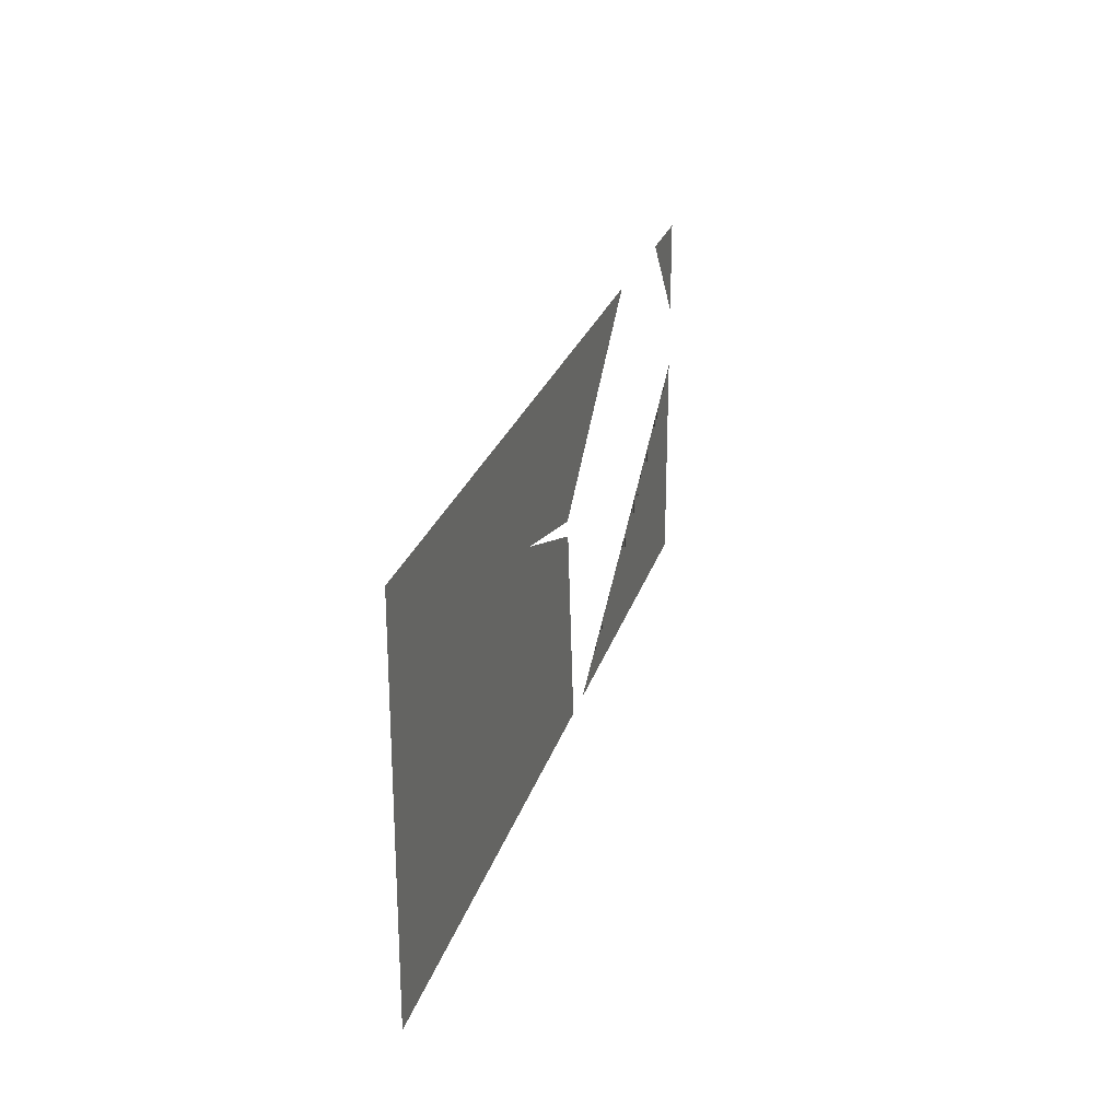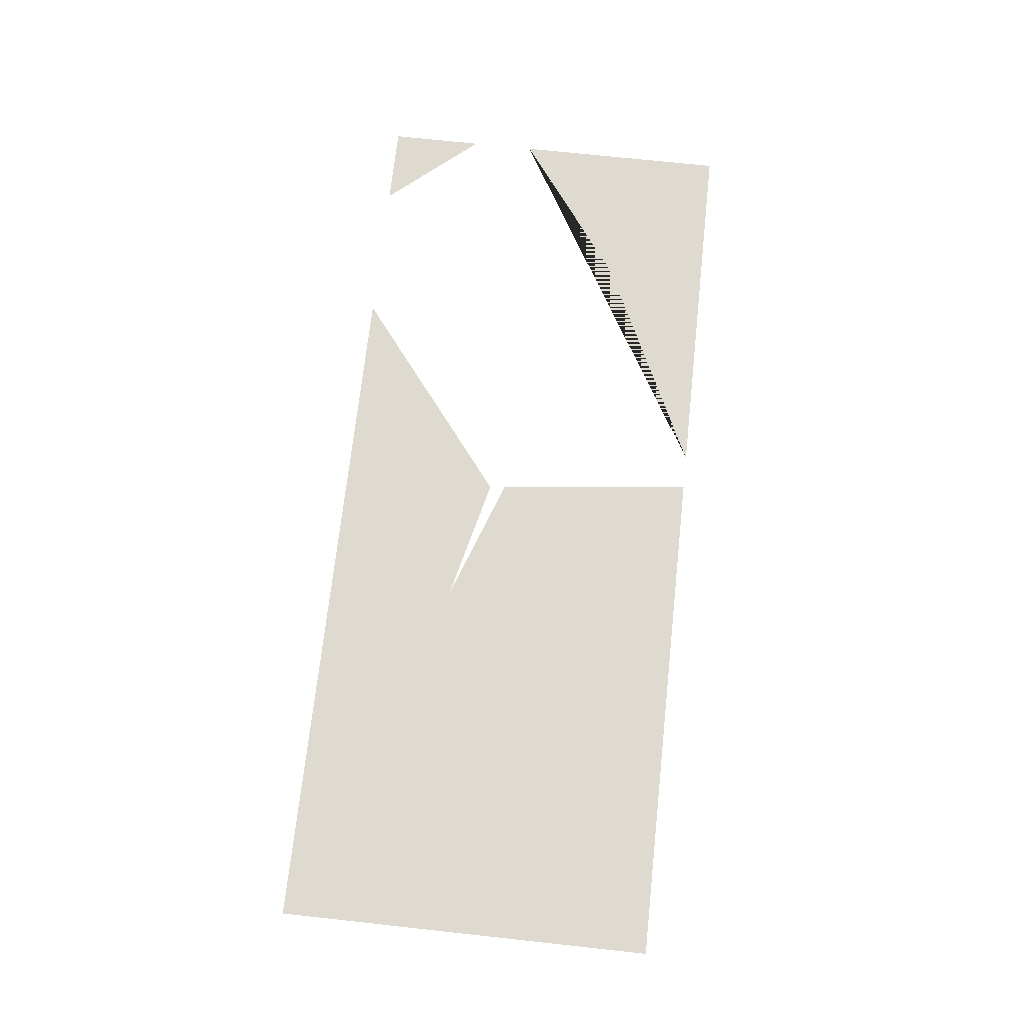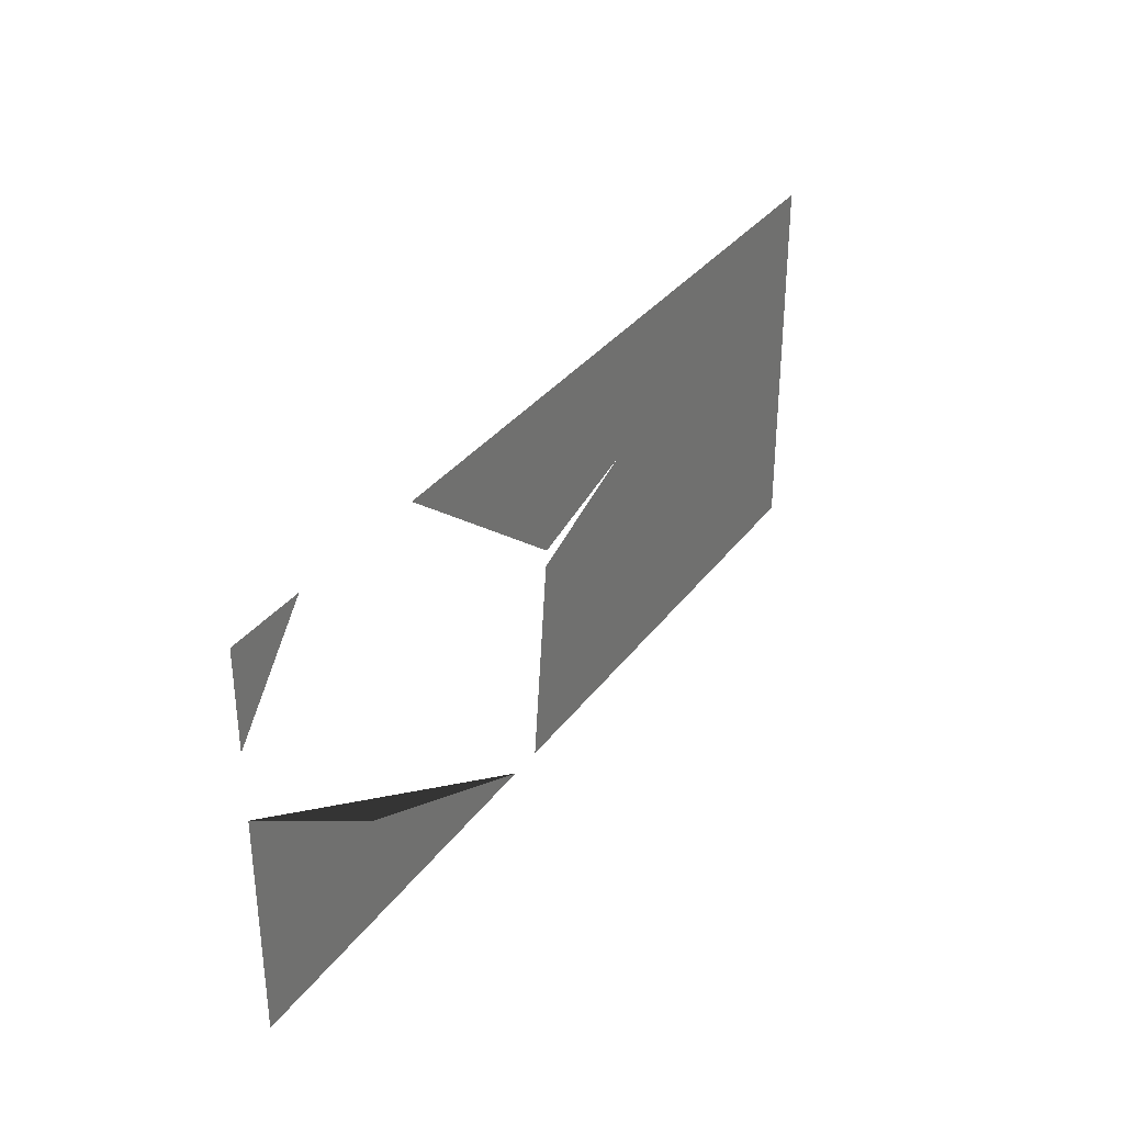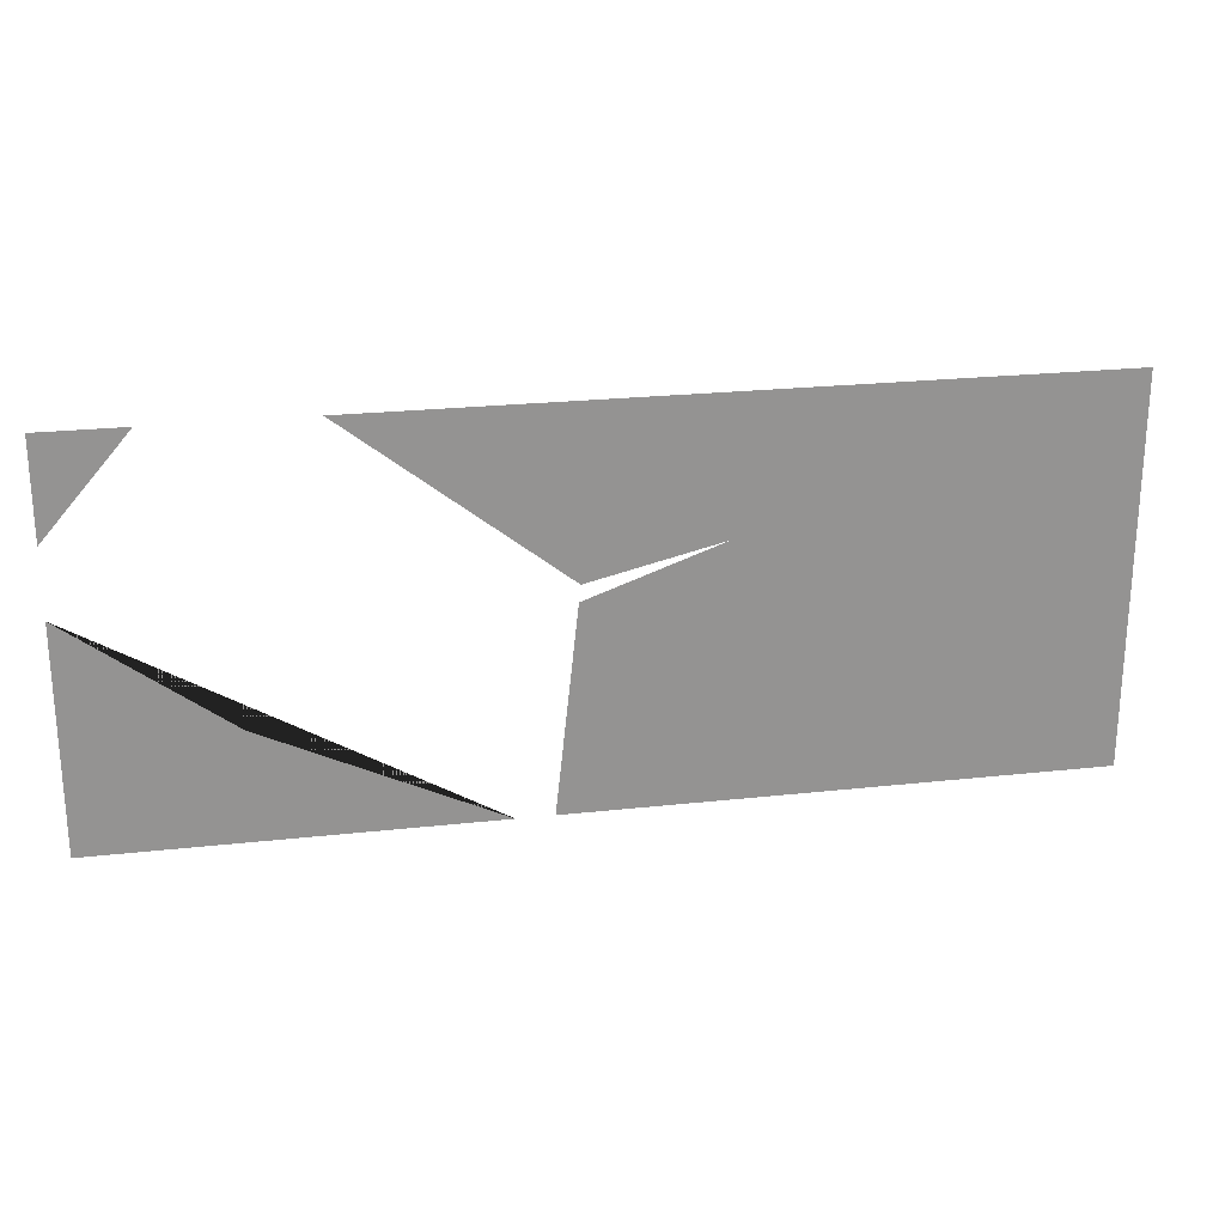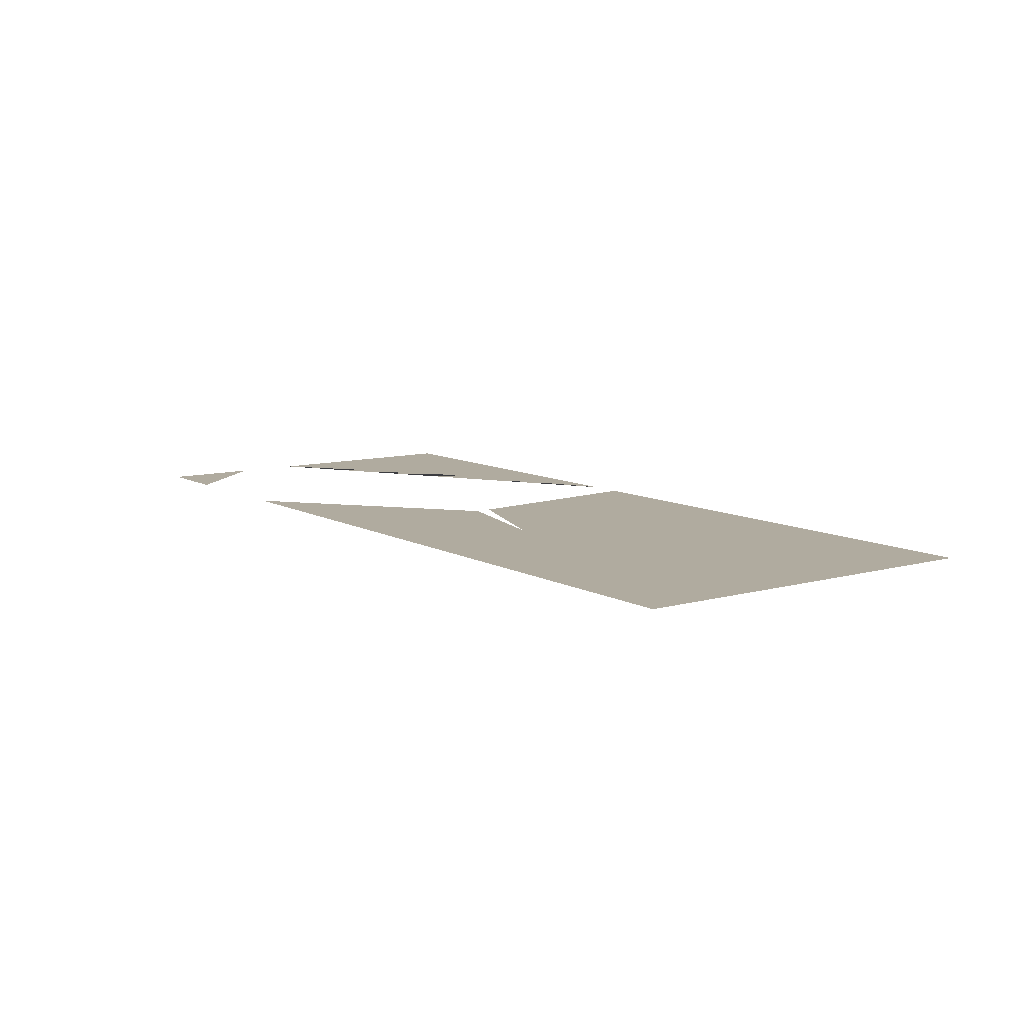
<metadata>
{"format":"obj","ext":"obj","renderer":"f3d","projection":"perspective","resolution":1024,"background":"white","views":[{"elev":25.0,"azim":105.1,"up":"+Z"},{"elev":71.0,"azim":96.2,"up":"+Y"},{"elev":33.3,"azim":-59.4,"up":"+Z"},{"elev":23.6,"azim":-10.5,"up":"+Z"},{"elev":9.7,"azim":54.1,"up":"+Y"}]}
</metadata>
<code>
g groundTopGlassTop_AAC_geo
v 1.249 -7.629e-08 -4.615
v 1.249 -7.629e-08 -5.321
v 2.472 -7.629e-08 -5.321
v 1.249 -7.629e-08 -4.615
v 2.472 -7.629e-08 -5.321
v 1.74 -7.629e-08 -4.977
v 1.249 -7.629e-08 -4.099
v 1.249 -7.629e-08 -4.406
v 1.514 -7.629e-08 -4.099
v 2.585 -7.629e-08 -5.321
v 3.078 -7.629e-08 -4.521
v 2.656 -7.629e-08 -4.673
v 4.249 -7.629e-08 -5.321
v 4.249 -7.629e-08 -4.099
v 2.662 -7.629e-08 -4.621
v 1.994 -7.629e-08 -4.099
g groundTopGlassTop_AAC_geo_0
f 3 2 1
f 6 5 4
f 9 8 7
f 12 11 10
f 11 13 10
f 11 14 13
f 11 15 14
f 15 16 14

</code>
